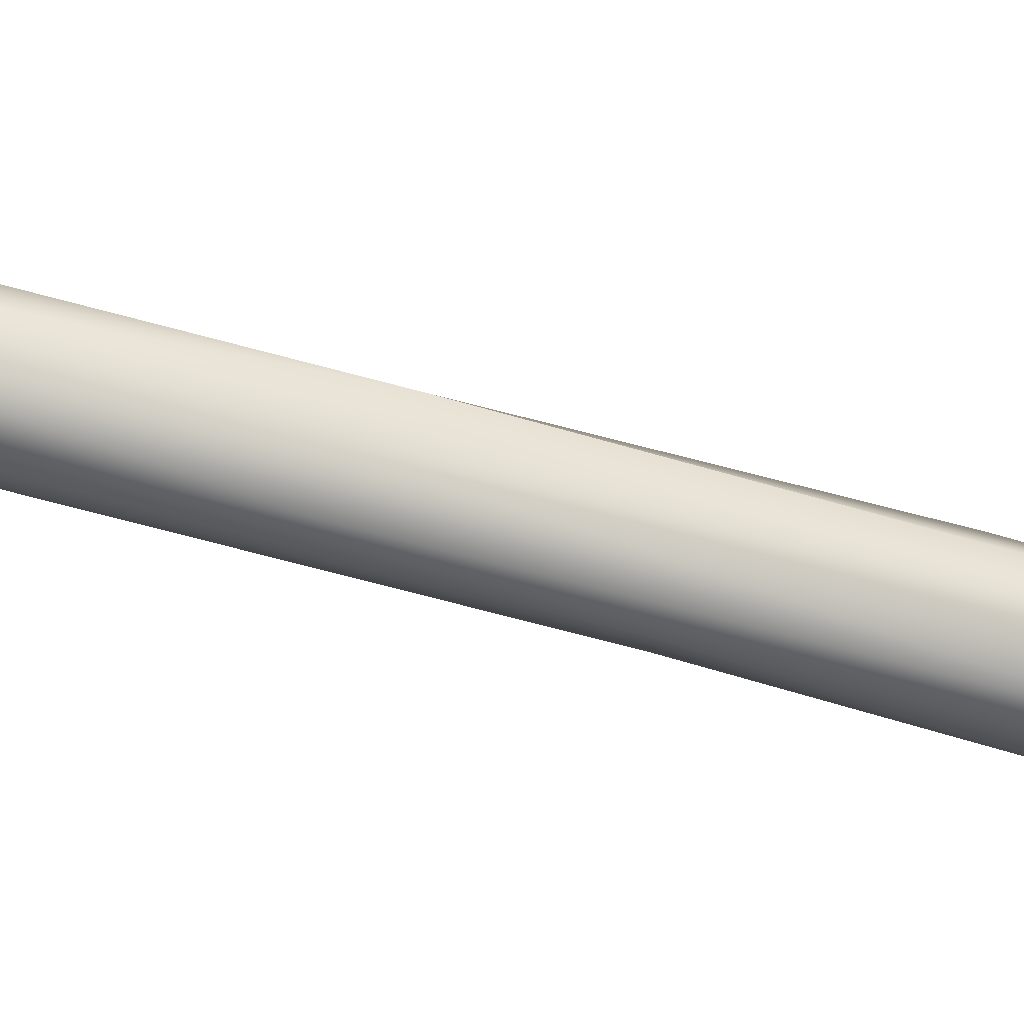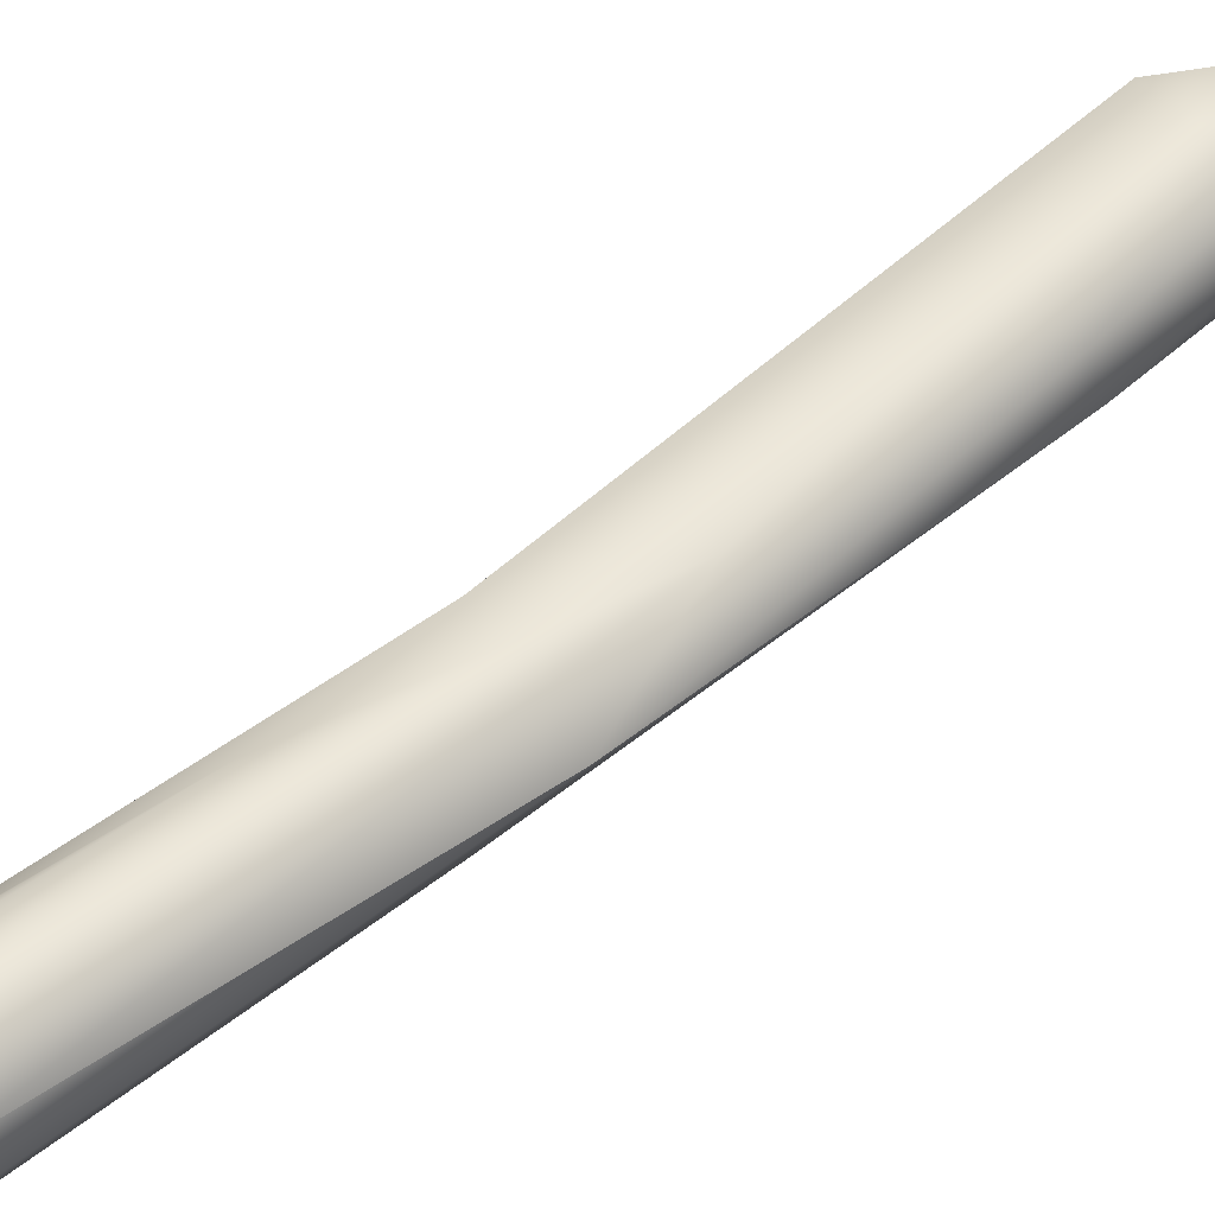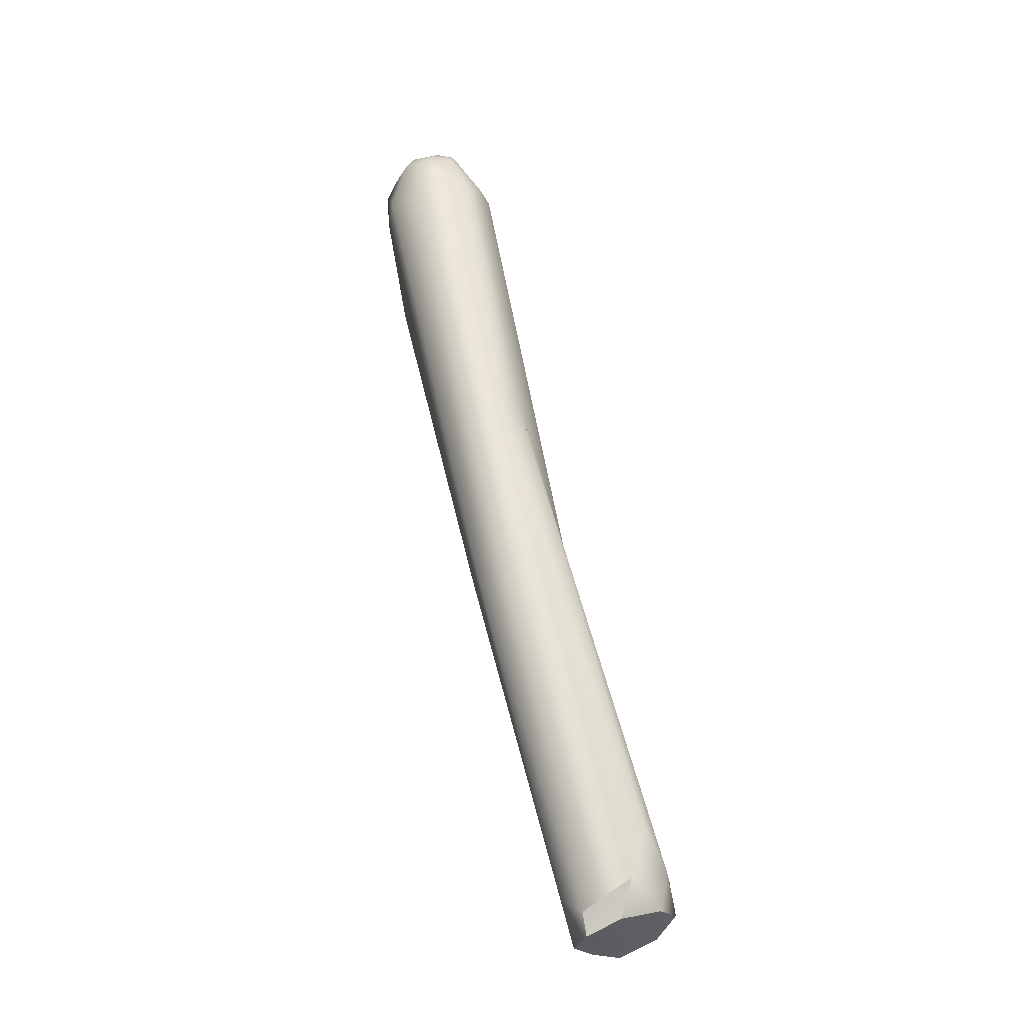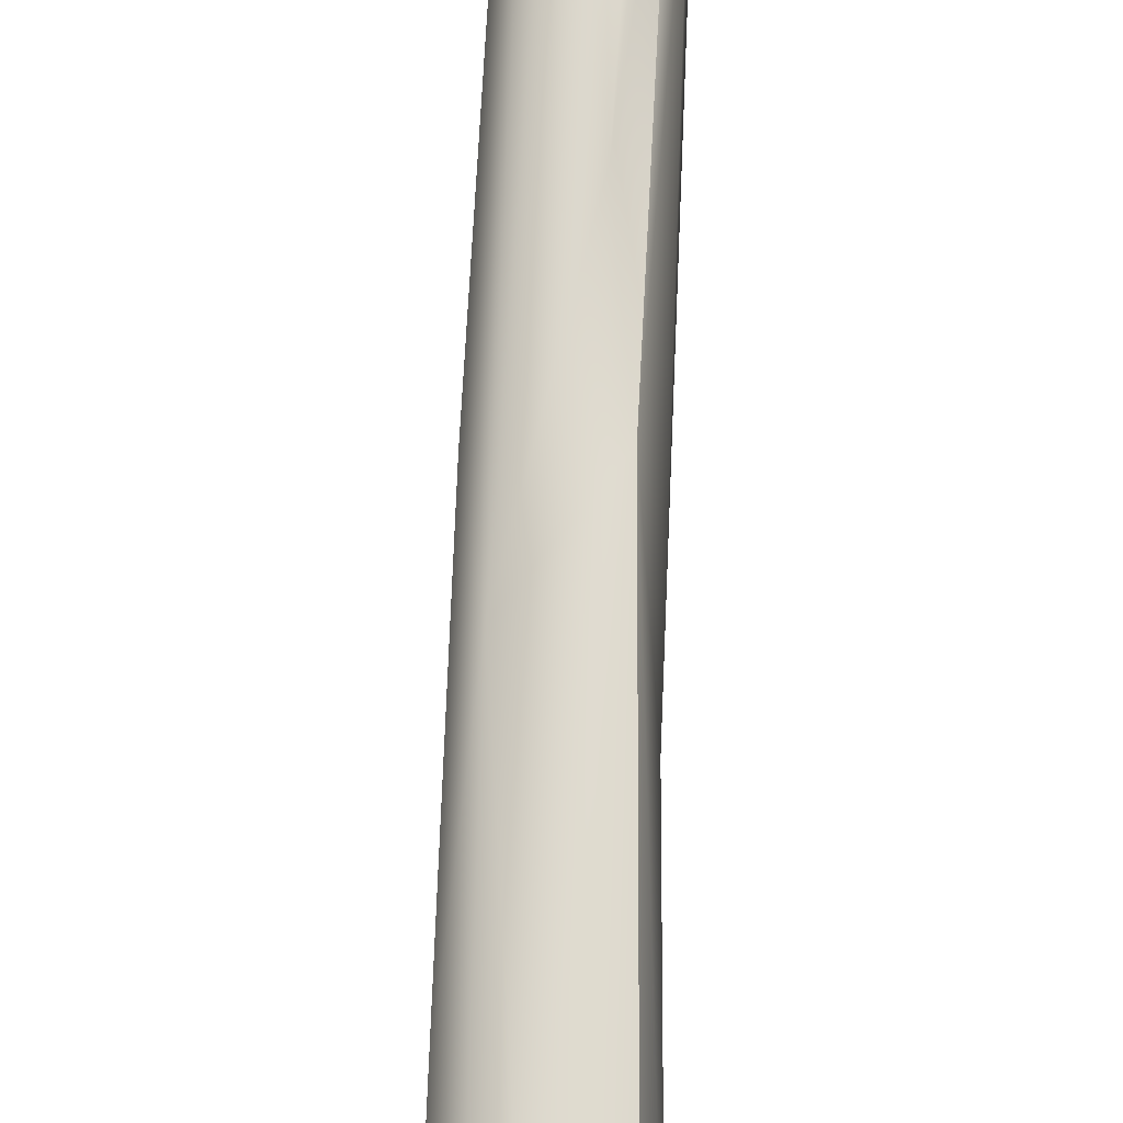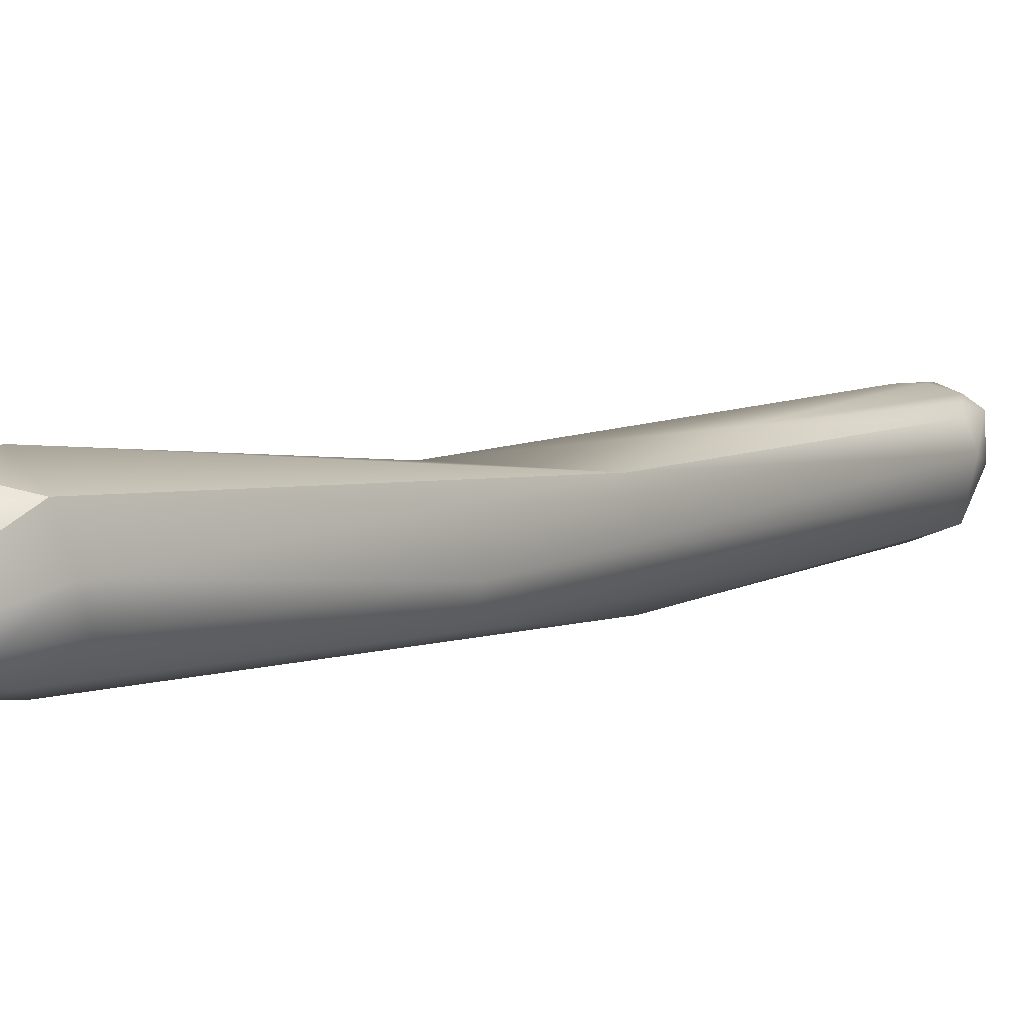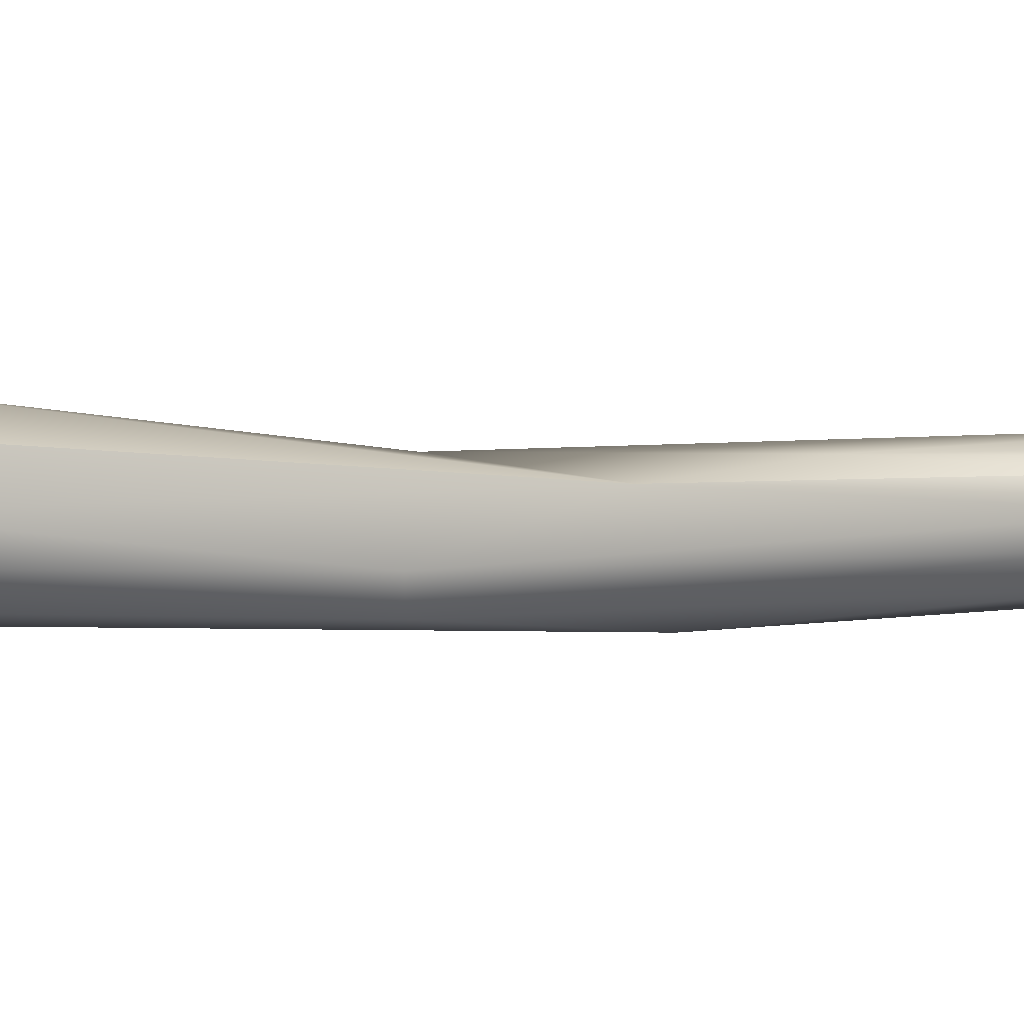
<metadata>
{"format":"obj","ext":"obj","renderer":"f3d","projection":"perspective","resolution":1024,"background":"white","views":[{"elev":-79.5,"azim":53.8,"up":"+Z"},{"elev":37.2,"azim":26.9,"up":"+Z"},{"elev":-13.9,"azim":-147.0,"up":"+Y"},{"elev":77.6,"azim":161.8,"up":"+Z"},{"elev":14.0,"azim":-163.6,"up":"+Z"},{"elev":13.1,"azim":-140.3,"up":"+Z"}]}
</metadata>
<code>
v 78.54 -128.4 1252
v 78.98 -128.9 1252
v 78.97 -128.3 1253
v 79.33 -128 1253
v 78.21 -127.8 1252
v 78.21 -128.5 1252
v 78.41 -127.9 1251
v 78.46 -127 1252
v 78.26 -128.5 1252
v 78.49 -128.1 1252
v 78.41 -127.9 1252
v 78.63 -128.6 1251
v 78.69 -129 1252
v 79.18 -128.9 1251
v 79.4 -129 1251
v 79.44 -128.6 1252
v 79.35 -129.3 1252
v 79.52 -129.2 1251
v 79.62 -129.1 1251
v 79.83 -128.3 1251
v 79.17 -128.5 1250
v 79.72 -128.6 1252
v 80.03 -128.5 1252
v 80.35 -124 1253
v 80.99 -121.3 1253
v 81.7 -122.5 1251
v 81.05 -122.1 1251
v 81.7 -118.4 1252
v 81.91 -118.6 1252
v 82.6 -121.9 1252
v 82.92 -120 1253
v 84.75 -116 1254
v 83.86 -112.6 1254
v 84.64 -113.5 1255
v 84.76 -112.3 1255
v 84.77 -111.9 1254
v 84.89 -115.7 1253
v 83.61 -112.6 1254
v 83.58 -112.8 1253
v 84.09 -112 1253
v 84.15 -112.4 1253
v 84.23 -111.8 1254
v 84.41 -111.9 1253
v 84.36 -113.2 1252
v 84.5 -112.1 1253
v 84.35 -111.8 1254
v 84.52 -111.7 1253
v 84.66 -111.6 1254
v 84.88 -111.9 1253
v 84.95 -112.1 1253
v 84.88 -111.7 1254
v 84.98 -111.7 1254
v 85.19 -113 1253
v 85.65 -113.3 1254
v 85.26 -113.5 1255
v 85.43 -112.7 1255
v 85.29 -112.2 1254
v 85.39 -113.4 1253
v 85.82 -113.2 1254
v 85.31 -112 1254
v 85.42 -111.9 1254
v 85.75 -112.6 1253
v 85.54 -112.1 1253
v 85.8 -112.7 1254
v 85.62 -112.3 1254
v 85.81 -112.4 1254
v 78.98 -128.9 1252
v 78.21 -128.5 1252
v 78.41 -127.9 1251
v 78.26 -128.5 1252
v 78.63 -128.6 1251
v 78.63 -128.6 1251
v 78.69 -129 1252
v 78.69 -129 1252
v 79.18 -128.9 1251
v 79.18 -128.9 1251
v 79.35 -129.3 1252
v 79.35 -129.3 1252
v 79.52 -129.2 1251
v 79.62 -129.1 1251
v 79.17 -128.5 1250
v 80.99 -121.3 1253
v 82.6 -121.9 1252
v 83.86 -112.6 1254
v 83.86 -112.6 1254
v 84.76 -112.3 1255
v 84.23 -111.8 1254
v 84.35 -111.8 1254
g grp1
f 13 1 9
f 1 24 10
f 9 1 10
f 2 1 13
f 2 3 1
f 1 3 24
f 73 17 67
f 2 4 3
f 4 24 3
f 2 77 16
f 4 2 16
f 24 4 31
f 5 7 6
f 5 8 7
f 7 12 6
f 7 8 29
f 9 5 6
f 11 5 9
f 14 71 69
f 21 14 69
f 11 9 10
f 72 18 68
f 75 18 72
f 24 11 10
f 70 68 74
f 74 68 78
f 78 68 18
f 18 75 15
f 20 76 81
f 19 18 15
f 15 75 19
f 81 26 20
f 77 22 16
f 16 31 4
f 22 31 16
f 77 79 23
f 80 23 79
f 80 76 20
f 5 28 8
f 8 28 29
f 81 7 27
f 81 27 26
f 22 77 23
f 23 80 30
f 30 80 20
f 30 20 26
f 31 22 23
f 23 83 31
f 11 25 5
f 82 11 24
f 7 29 27
f 5 25 28
f 44 27 29
f 27 44 26
f 37 30 26
f 83 37 32
f 83 32 31
f 31 82 24
f 39 29 28
f 41 44 29
f 82 31 34
f 34 31 55
f 55 31 32
f 82 34 33
f 25 38 28
f 84 38 25
f 84 46 38
f 88 85 36
f 85 35 36
f 51 88 36
f 34 86 33
f 86 57 36
f 26 44 53
f 37 26 58
f 53 58 26
f 32 37 59
f 39 41 29
f 28 38 39
f 40 41 39
f 40 39 38
f 42 38 46
f 40 38 42
f 41 43 45
f 41 40 43
f 44 41 45
f 48 87 88
f 48 47 87
f 47 40 87
f 47 43 40
f 45 49 50
f 43 49 45
f 44 45 50
f 52 47 48
f 49 43 47
f 52 49 47
f 53 44 50
f 51 48 88
f 51 52 48
f 63 50 49
f 52 63 49
f 53 50 63
f 55 32 54
f 34 55 56
f 56 86 34
f 56 57 86
f 36 60 51
f 36 57 60
f 54 56 55
f 56 65 57
f 60 57 65
f 56 64 65
f 56 54 64
f 32 59 54
f 59 37 58
f 62 59 58
f 51 61 52
f 61 63 52
f 53 62 58
f 51 60 61
f 61 66 63
f 63 62 53
f 54 59 64
f 64 59 66
f 64 66 65
f 65 66 61
f 60 65 61
f 62 66 59
f 63 66 62

</code>
